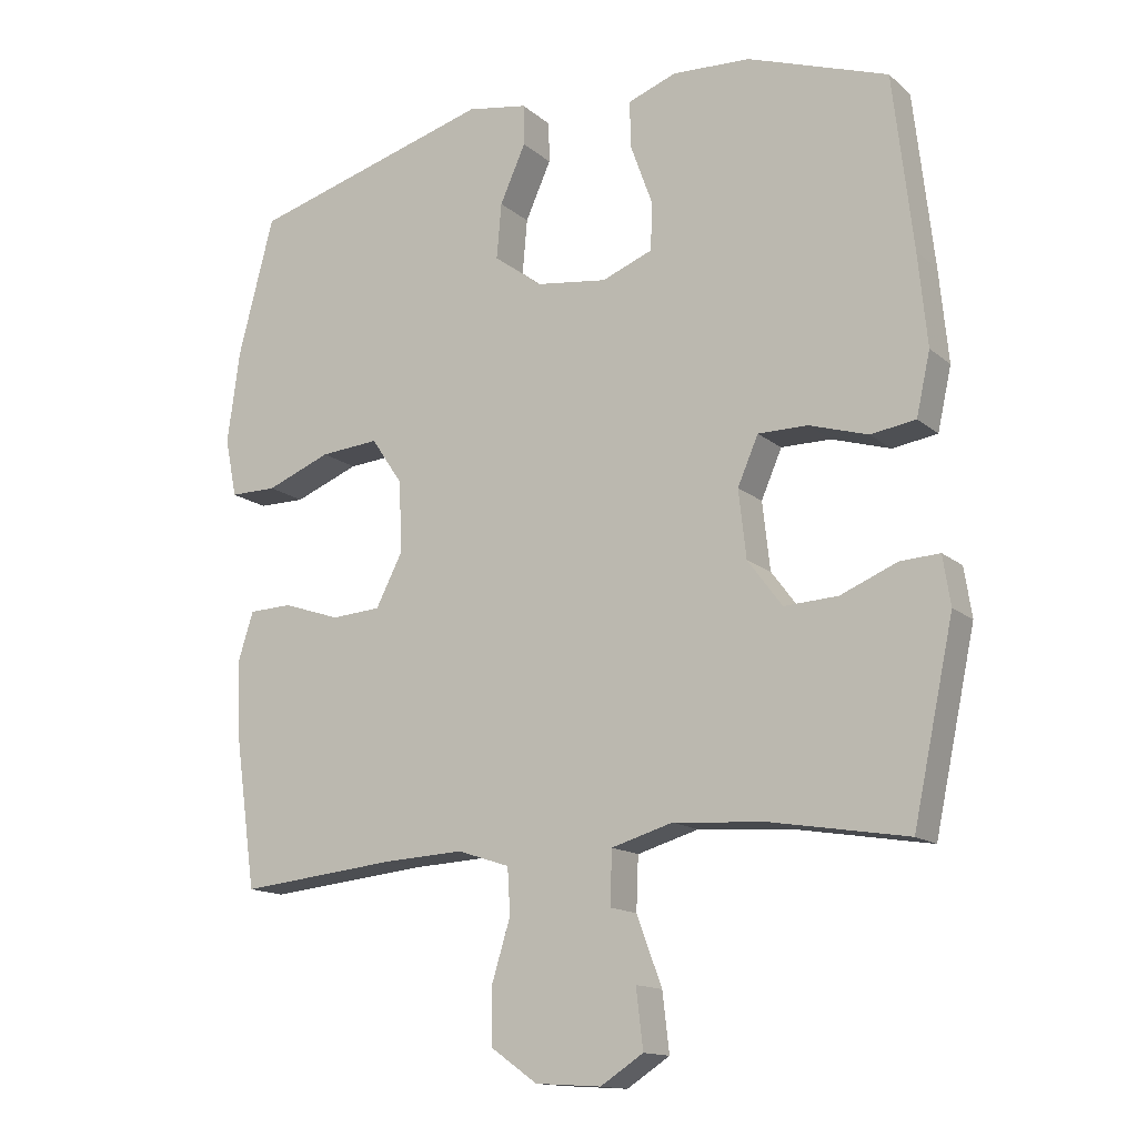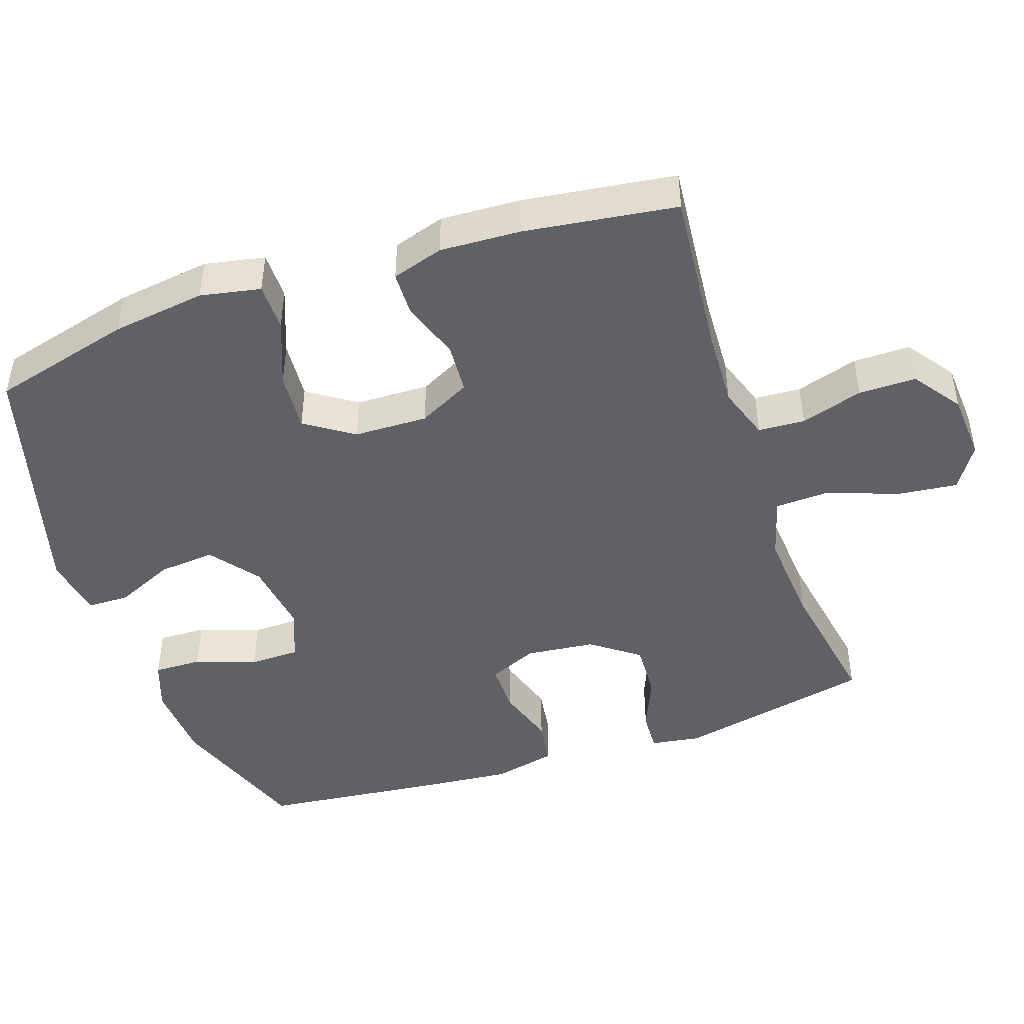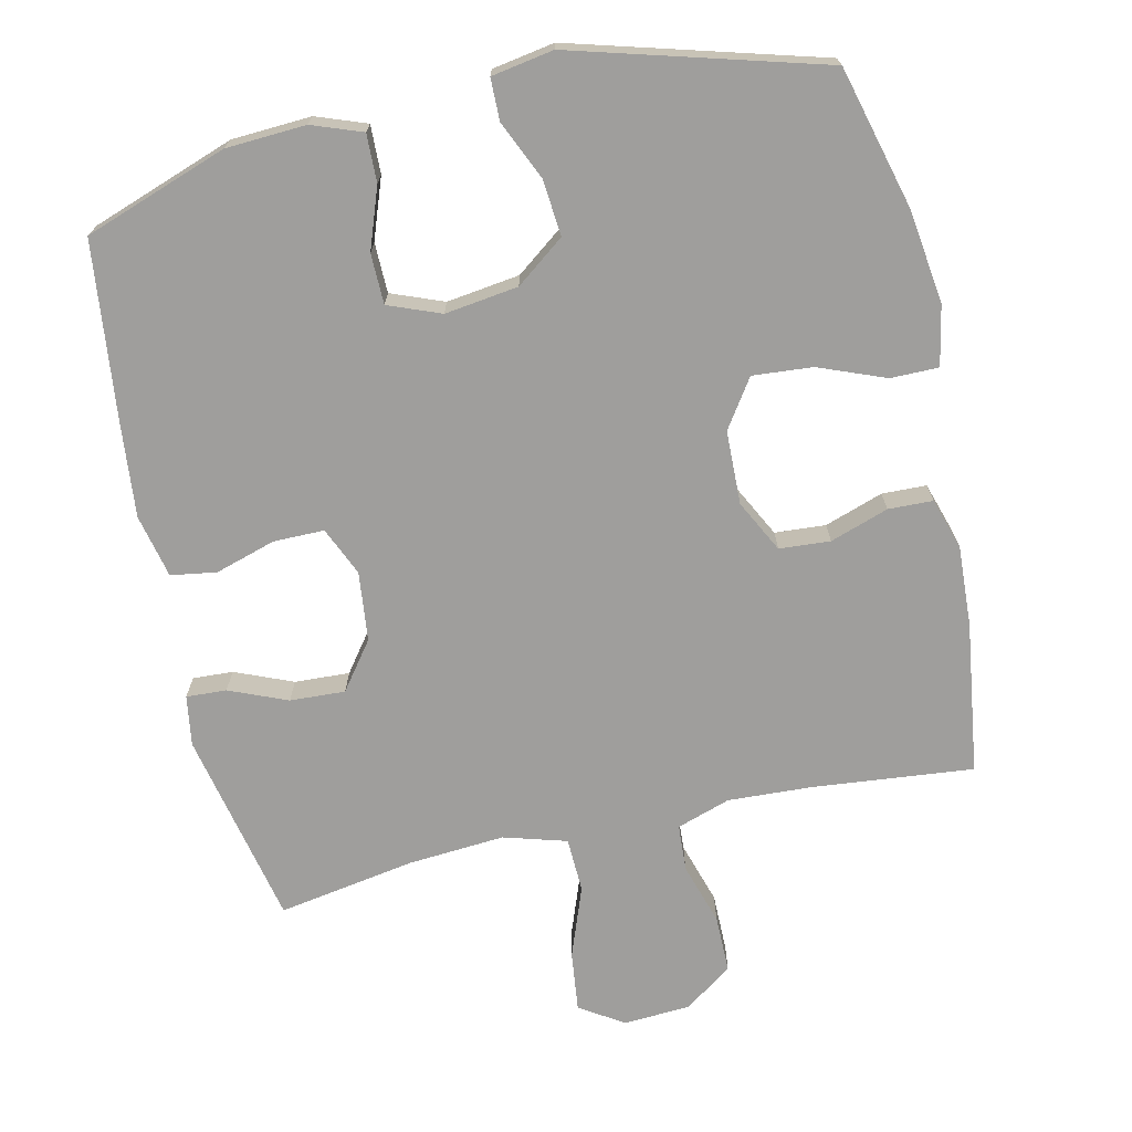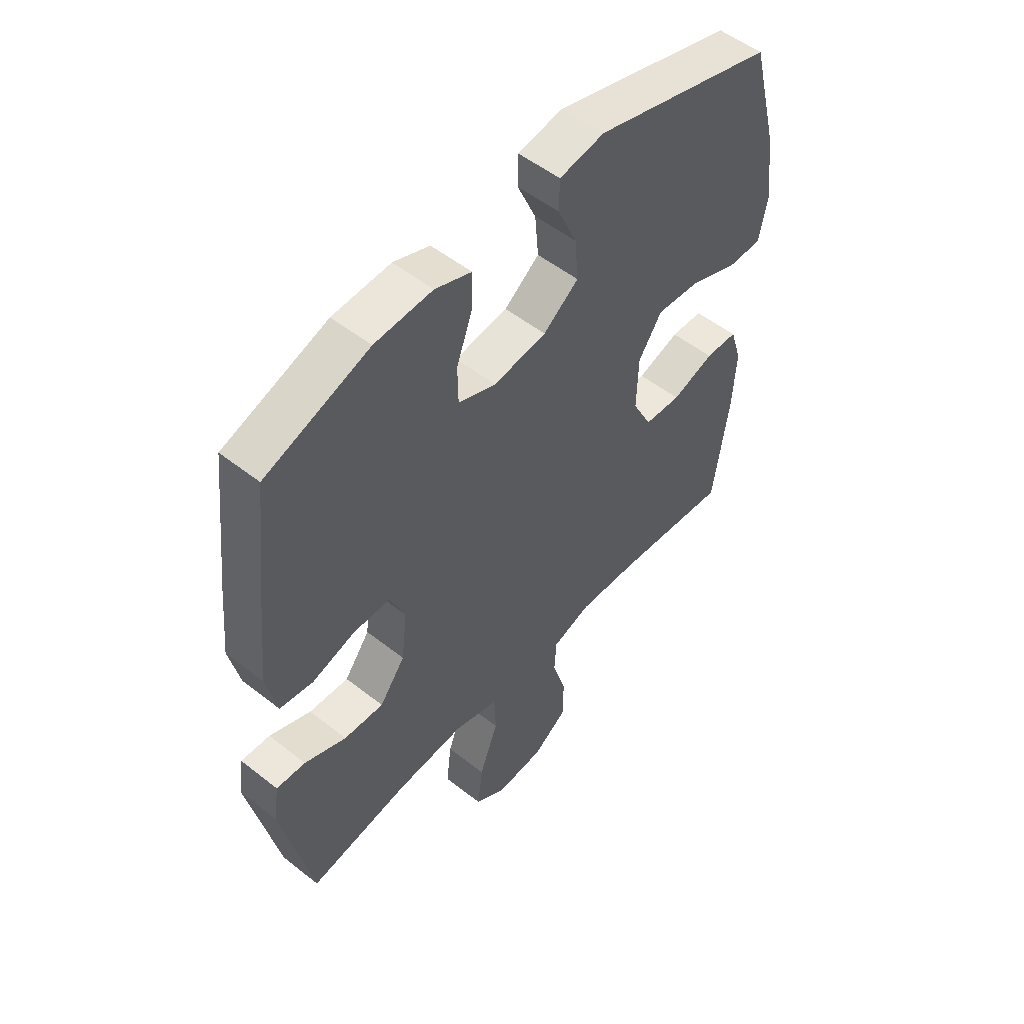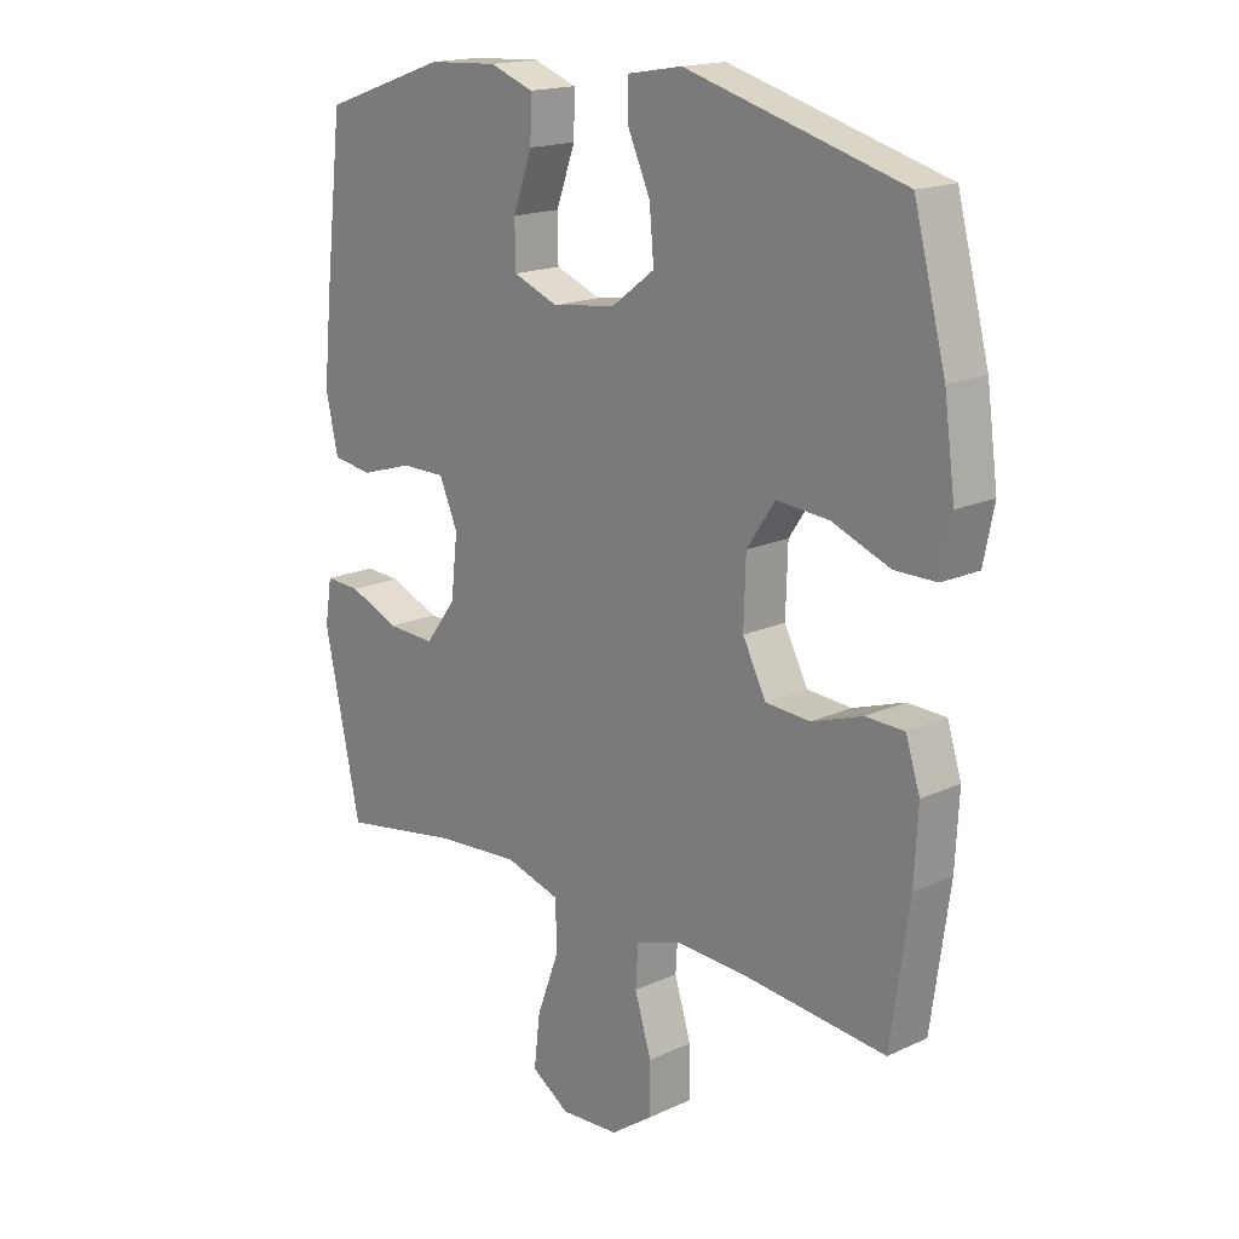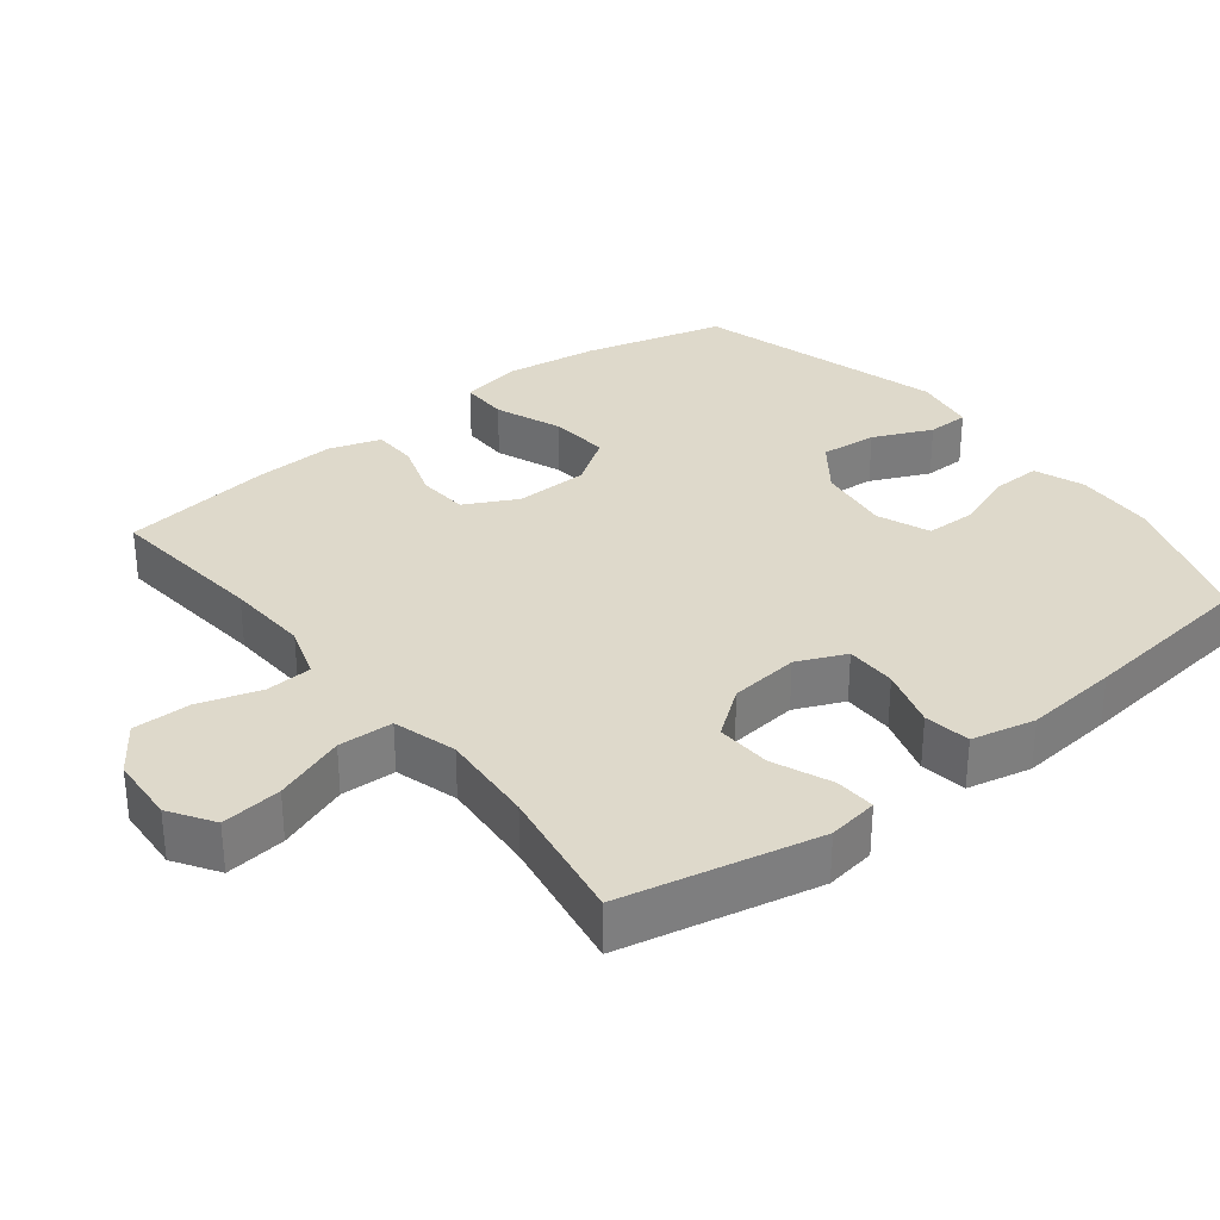
<metadata>
{"format":"obj","ext":"obj","renderer":"f3d","projection":"perspective","resolution":1024,"background":"white","views":[{"elev":-14.3,"azim":-149.6,"up":"+Z"},{"elev":-45.7,"azim":109.0,"up":"+Y"},{"elev":-71.0,"azim":12.7,"up":"+Y"},{"elev":52.6,"azim":-49.7,"up":"+Z"},{"elev":17.3,"azim":47.4,"up":"+Z"},{"elev":31.8,"azim":-128.2,"up":"+Y"}]}
</metadata>
<code>
v -0.5 0.07 -0.5
v -0.559 0.07 -0.223
v -0.548 0.07 -0.152
v -0.491 0.07 -0.155
v -0.409 0.07 -0.189
v -0.331 0.07 -0.193
v -0.281 0.07 -0.126
v -0.27 0.07 -0.028
v -0.3 0.07 0.041
v -0.372 0.07 0.041
v -0.457 0.07 0.015
v -0.522 0.07 0.025
v -0.542 0.07 0.115
v -0.529 0.07 0.248
v -0.5 0.07 0.5
v -0.297 0.07 0.571
v -0.184 0.07 0.577
v -0.113 0.07 0.551
v -0.115 0.07 0.483
v -0.146 0.07 0.397
v -0.145 0.07 0.326
v -0.071 0.07 0.297
v 0.033 0.07 0.311
v 0.102 0.07 0.363
v 0.095 0.07 0.443
v 0.058 0.07 0.526
v 0.059 0.07 0.585
v 0.147 0.07 0.6
v 0.5 0.07 0.5
v 0.552 0.07 0.3
v 0.57 0.07 0.167
v 0.553 0.07 0.082
v 0.485 0.07 0.082
v 0.391 0.07 0.119
v 0.306 0.07 0.126
v 0.26 0.07 0.058
v 0.257 0.07 -0.046
v 0.295 0.07 -0.12
v 0.367 0.07 -0.125
v 0.45 0.07 -0.097
v 0.513 0.07 -0.099
v 0.536 0.07 -0.172
v 0.53 0.07 -0.286
v 0.5 0.07 -0.5
v 0.271 0.07 -0.477
v 0.154 0.07 -0.471
v 0.078 0.07 -0.496
v 0.074 0.07 -0.562
v 0.101 0.07 -0.65
v 0.101 0.07 -0.731
v 0.033 0.07 -0.779
v -0.062 0.07 -0.785
v -0.124 0.07 -0.745
v -0.114 0.07 -0.66
v -0.077 0.07 -0.56
v -0.08 0.07 -0.483
v -0.169 0.07 -0.457
v -0.305 0.07 -0.467
v -0.5 0 -0.5
v -0.559 0 -0.223
v -0.548 0 -0.152
v -0.491 0 -0.155
v -0.409 0 -0.189
v -0.331 0 -0.193
v -0.281 0 -0.126
v -0.27 0 -0.028
v -0.3 0 0.041
v -0.372 0 0.041
v -0.457 0 0.015
v -0.522 0 0.025
v -0.542 0 0.115
v -0.529 0 0.248
v -0.5 0 0.5
v -0.297 0 0.571
v -0.184 0 0.577
v -0.113 0 0.551
v -0.115 0 0.483
v -0.146 0 0.397
v -0.145 0 0.326
v -0.071 0 0.297
v 0.033 0 0.311
v 0.102 0 0.363
v 0.095 0 0.443
v 0.058 0 0.526
v 0.059 0 0.585
v 0.147 0 0.6
v 0.5 0 0.5
v 0.552 0 0.3
v 0.57 0 0.167
v 0.553 0 0.082
v 0.485 0 0.082
v 0.391 0 0.119
v 0.306 0 0.126
v 0.26 0 0.058
v 0.257 0 -0.046
v 0.295 0 -0.12
v 0.367 0 -0.125
v 0.45 0 -0.097
v 0.513 0 -0.099
v 0.536 0 -0.172
v 0.53 0 -0.286
v 0.5 0 -0.5
v 0.271 0 -0.477
v 0.154 0 -0.471
v 0.078 0 -0.496
v 0.074 0 -0.562
v 0.101 0 -0.65
v 0.101 0 -0.731
v 0.033 0 -0.779
v -0.062 0 -0.785
v -0.124 0 -0.745
v -0.114 0 -0.66
v -0.077 0 -0.56
v -0.08 0 -0.483
v -0.169 0 -0.457
v -0.305 0 -0.467
f 52 53 54 55
f 52 55 56
f 51 52 56
f 48 49 50 51
f 47 48 51 56
f 46 47 56 57
f 42 43 44 45
f 42 45 46
f 39 40 41 42
f 38 39 42 46
f 37 38 46 57
f 31 32 33 34
f 31 34 35
f 30 31 35
f 29 30 35
f 28 29 35 36
f 25 26 27 28
f 24 25 28 36
f 17 18 19 20
f 17 20 21
f 16 17 21
f 15 16 21
f 14 15 21
f 13 14 21 22
f 10 11 12 13
f 9 10 13 22
f 2 3 4 5
f 58 1 2 5
f 58 5 6
f 57 58 6 7
f 37 57 7 8
f 23 24 36 37
f 22 23 37
f 8 9 22 37
f 113 112 111 110
f 114 113 110
f 114 110 109
f 109 108 107 106
f 114 109 106 105
f 115 114 105 104
f 103 102 101 100
f 104 103 100
f 100 99 98 97
f 104 100 97 96
f 115 104 96 95
f 92 91 90 89
f 93 92 89
f 93 89 88
f 93 88 87
f 94 93 87 86
f 86 85 84 83
f 94 86 83 82
f 78 77 76 75
f 79 78 75
f 79 75 74
f 79 74 73
f 79 73 72
f 80 79 72 71
f 71 70 69 68
f 80 71 68 67
f 63 62 61 60
f 63 60 59 116
f 64 63 116
f 65 64 116 115
f 66 65 115 95
f 95 94 82 81
f 95 81 80
f 95 80 67 66
f 1 59 60 2
f 2 60 61 3
f 3 61 62 4
f 4 62 63 5
f 5 63 64 6
f 6 64 65 7
f 7 65 66 8
f 8 66 67 9
f 9 67 68 10
f 10 68 69 11
f 11 69 70 12
f 12 70 71 13
f 13 71 72 14
f 14 72 73 15
f 15 73 74 16
f 16 74 75 17
f 17 75 76 18
f 18 76 77 19
f 19 77 78 20
f 20 78 79 21
f 21 79 80 22
f 22 80 81 23
f 23 81 82 24
f 24 82 83 25
f 25 83 84 26
f 26 84 85 27
f 27 85 86 28
f 28 86 87 29
f 29 87 88 30
f 30 88 89 31
f 31 89 90 32
f 32 90 91 33
f 33 91 92 34
f 34 92 93 35
f 35 93 94 36
f 36 94 95 37
f 37 95 96 38
f 38 96 97 39
f 39 97 98 40
f 40 98 99 41
f 41 99 100 42
f 42 100 101 43
f 43 101 102 44
f 44 102 103 45
f 45 103 104 46
f 46 104 105 47
f 47 105 106 48
f 48 106 107 49
f 49 107 108 50
f 50 108 109 51
f 51 109 110 52
f 52 110 111 53
f 53 111 112 54
f 54 112 113 55
f 55 113 114 56
f 56 114 115 57
f 57 115 116 58
f 58 116 59 1

</code>
